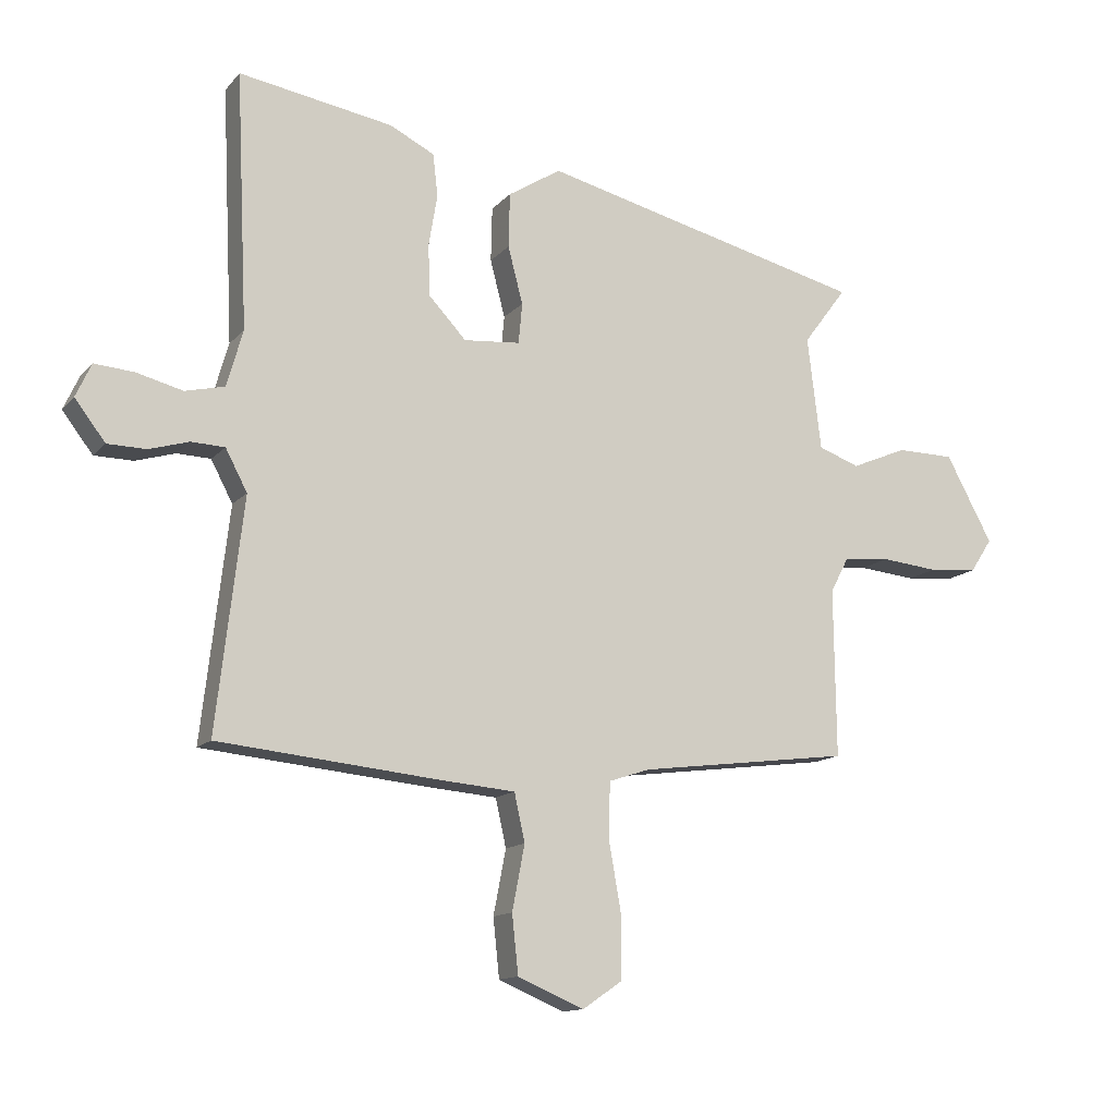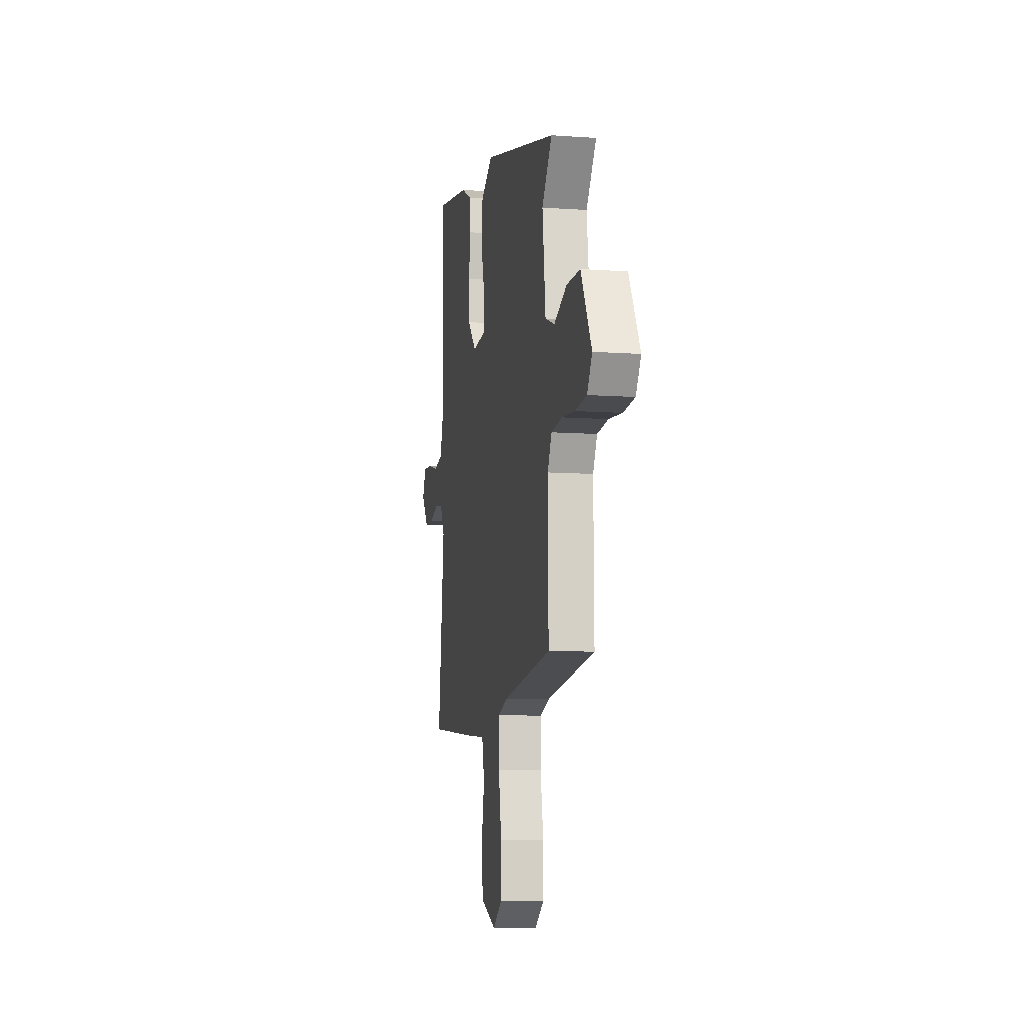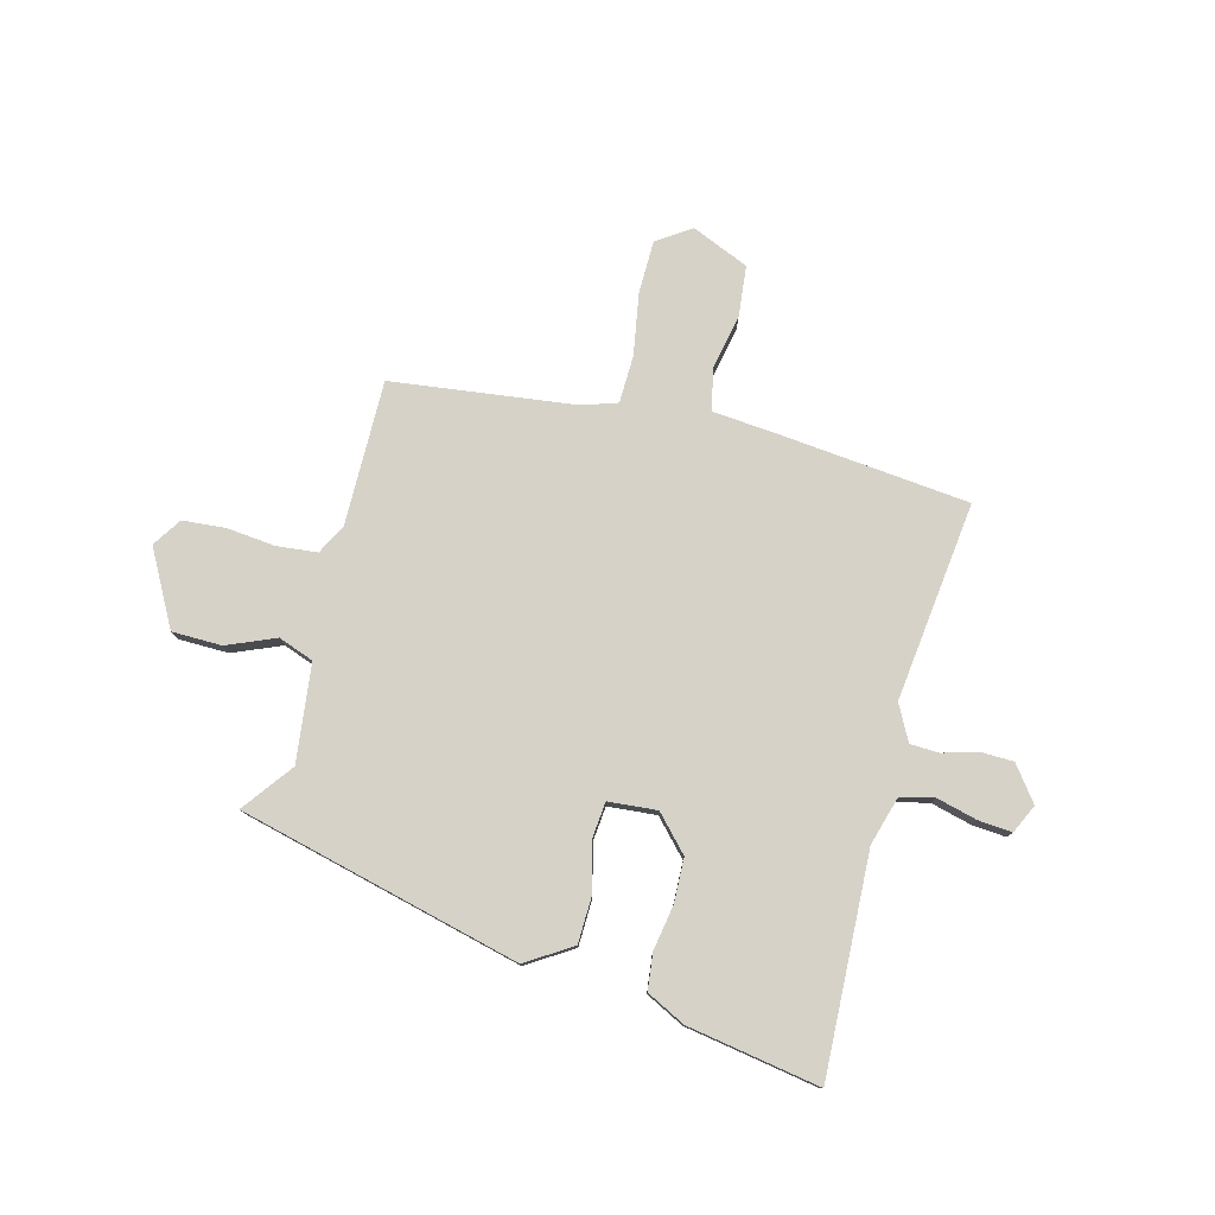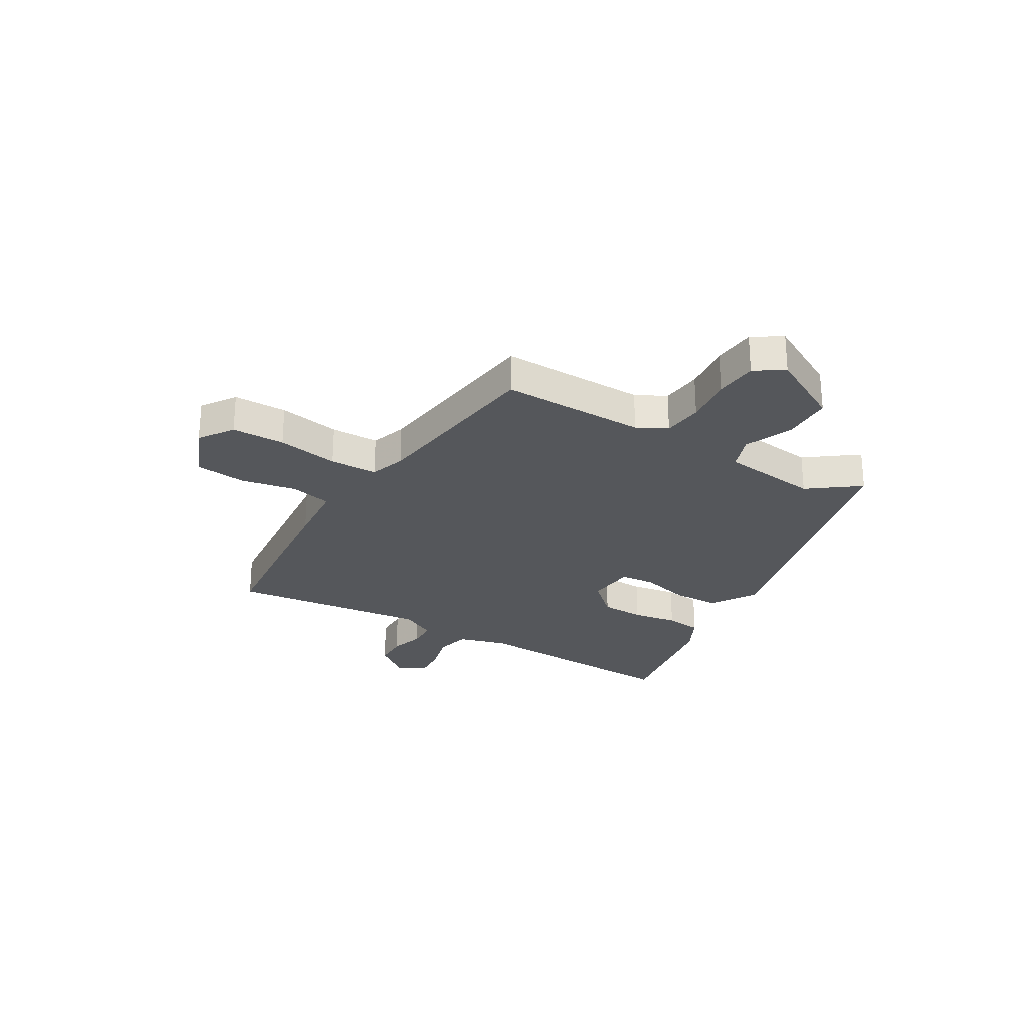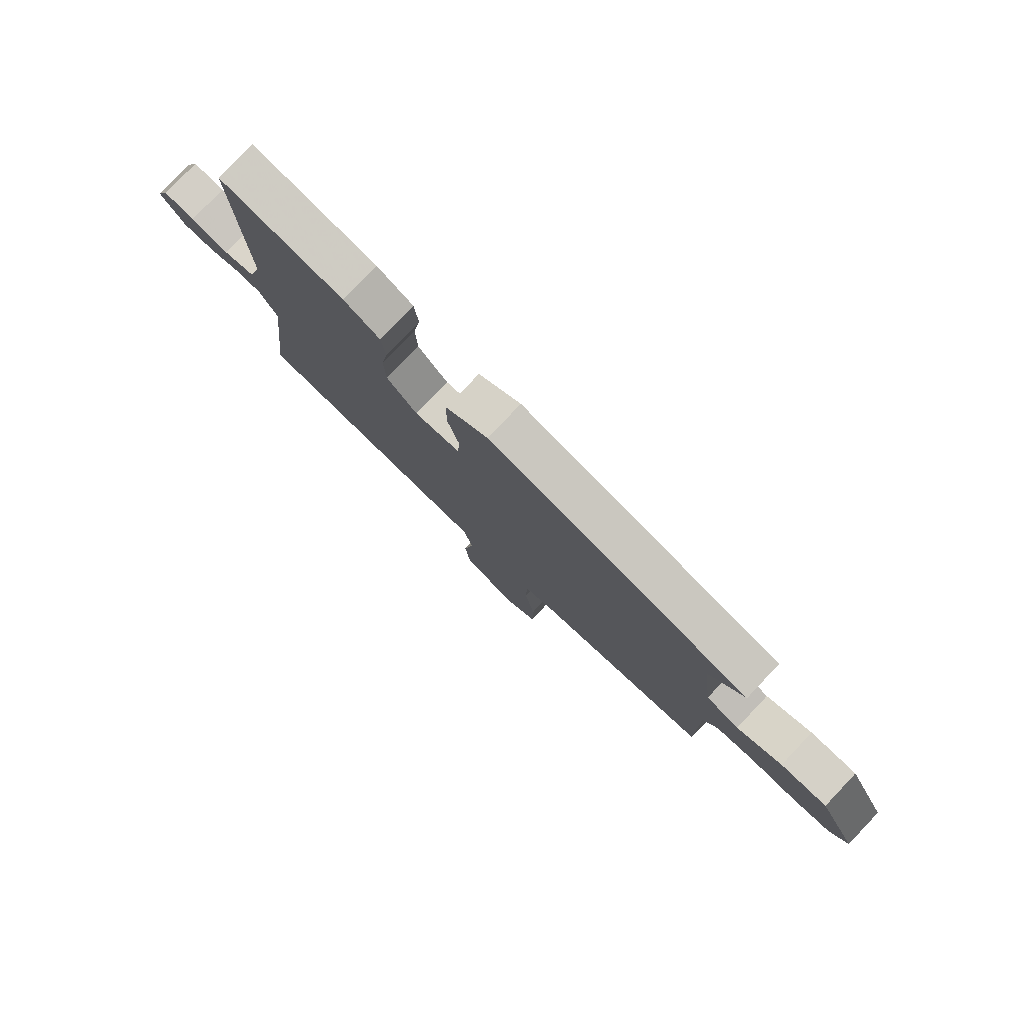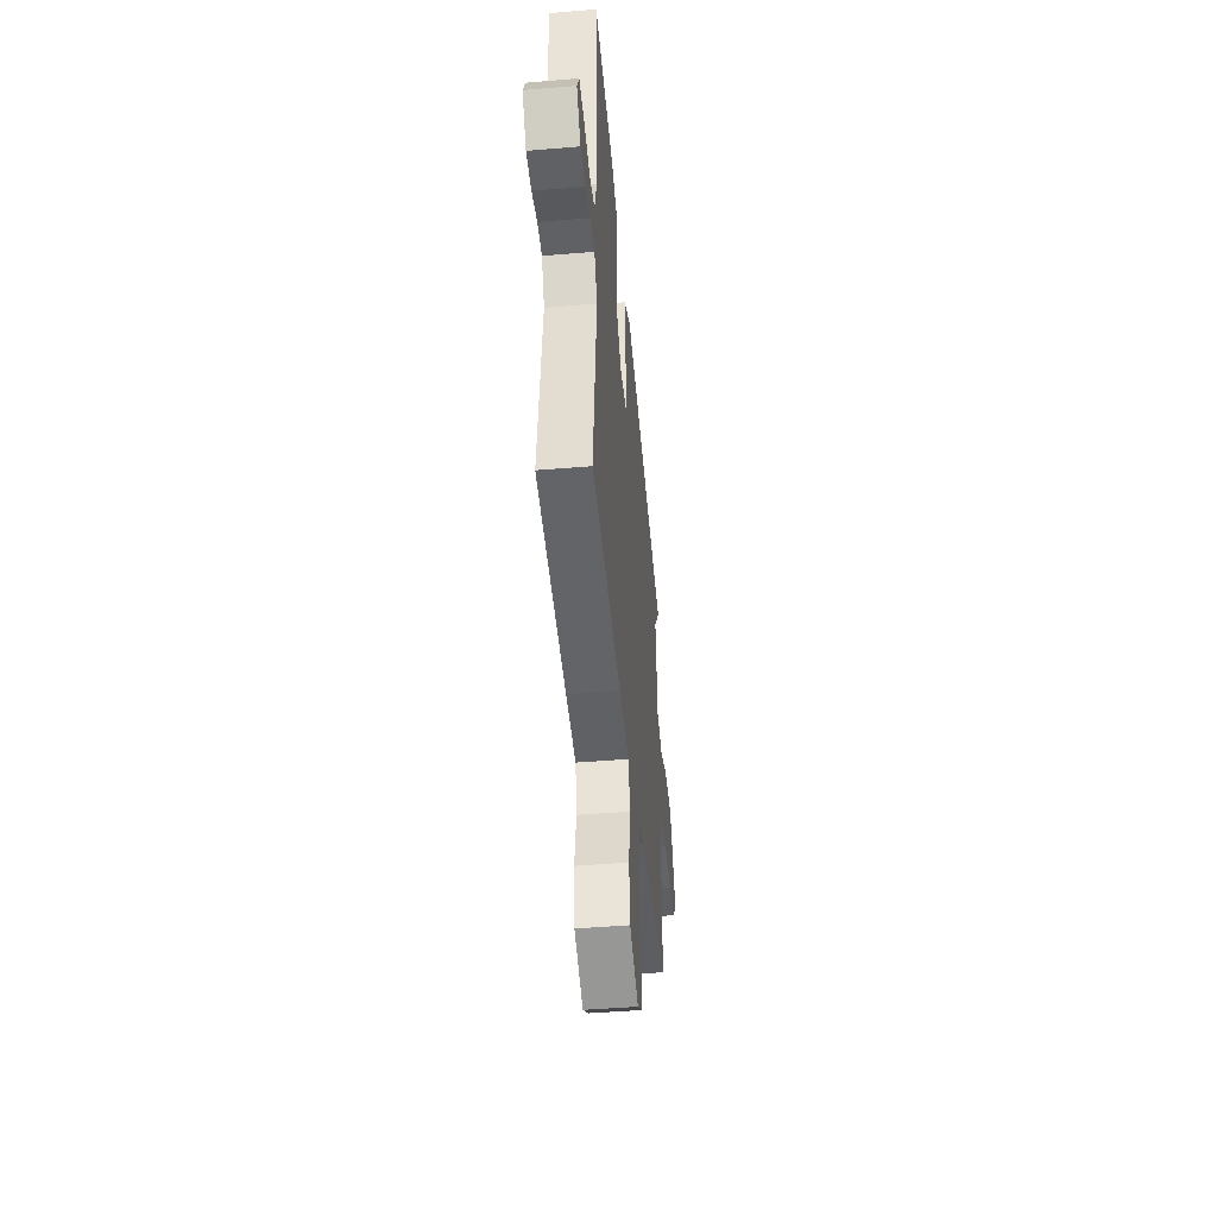
<metadata>
{"format":"obj","ext":"obj","renderer":"f3d","projection":"perspective","resolution":1024,"background":"white","views":[{"elev":-13.3,"azim":155.0,"up":"+Z"},{"elev":-9.1,"azim":-100.7,"up":"+Z"},{"elev":78.3,"azim":14.8,"up":"+Y"},{"elev":-26.8,"azim":-120.6,"up":"+Y"},{"elev":78.9,"azim":-136.4,"up":"+Z"},{"elev":-45.7,"azim":95.5,"up":"+Z"}]}
</metadata>
<code>
v -0.53 0.07 0.36
v -0.005 0.07 0.488
v 0.08 0.07 0.434
v 0.082 0.07 0.346
v 0.058 0.07 0.254
v 0.064 0.07 0.189
v 0.155 0.07 0.181
v 0.215 0.07 0.245
v 0.218 0.07 0.327
v 0.204 0.07 0.411
v 0.212 0.07 0.479
v 0.284 0.07 0.515
v 0.532 0.07 0.556
v 0.513 0.07 0.147
v 0.539 0.07 0.056
v 0.602 0.07 0.041
v 0.677 0.07 0.06
v 0.74 0.07 0.065
v 0.765 0.07 0.011
v 0.716 0.07 -0.053
v 0.654 0.07 -0.054
v 0.59 0.07 -0.035
v 0.536 0.07 -0.037
v 0.501 0.07 -0.103
v 0.544 0.07 -0.474
v 0.188 0.07 -0.509
v 0.068 0.07 -0.519
v 0.051 0.07 -0.596
v 0.071 0.07 -0.7
v 0.061 0.07 -0.794
v -0.046 0.07 -0.839
v -0.109 0.07 -0.796
v -0.11 0.07 -0.697
v -0.09 0.07 -0.583
v -0.092 0.07 -0.493
v -0.158 0.07 -0.471
v -0.499 0.07 -0.427
v -0.496 0.07 -0.157
v -0.525 0.07 -0.101
v -0.6 0.07 -0.093
v -0.692 0.07 -0.102
v -0.771 0.07 -0.095
v -0.806 0.07 -0.041
v -0.731 0.07 0.097
v -0.638 0.07 0.098
v -0.548 0.07 0.06
v -0.482 0.07 0.084
v -0.46 0.07 0.266
v -0.53 0 0.36
v -0.005 0 0.488
v 0.08 0 0.434
v 0.082 0 0.346
v 0.058 0 0.254
v 0.064 0 0.189
v 0.155 0 0.181
v 0.215 0 0.245
v 0.218 0 0.327
v 0.204 0 0.411
v 0.212 0 0.479
v 0.284 0 0.515
v 0.532 0 0.556
v 0.513 0 0.147
v 0.539 0 0.056
v 0.602 0 0.041
v 0.677 0 0.06
v 0.74 0 0.065
v 0.765 0 0.011
v 0.716 0 -0.053
v 0.654 0 -0.054
v 0.59 0 -0.035
v 0.536 0 -0.037
v 0.501 0 -0.103
v 0.544 0 -0.474
v 0.188 0 -0.509
v 0.068 0 -0.519
v 0.051 0 -0.596
v 0.071 0 -0.7
v 0.061 0 -0.794
v -0.046 0 -0.839
v -0.109 0 -0.796
v -0.11 0 -0.697
v -0.09 0 -0.583
v -0.092 0 -0.493
v -0.158 0 -0.471
v -0.499 0 -0.427
v -0.496 0 -0.157
v -0.525 0 -0.101
v -0.6 0 -0.093
v -0.692 0 -0.102
v -0.771 0 -0.095
v -0.806 0 -0.041
v -0.731 0 0.097
v -0.638 0 0.098
v -0.548 0 0.06
v -0.482 0 0.084
v -0.46 0 0.266
f 44 45 46
f 43 44 46
f 42 43 46
f 41 42 46
f 40 41 46
f 39 40 46 47
f 38 39 47
f 38 47 48
f 37 38 48
f 36 37 48
f 32 33 34
f 31 32 34
f 30 31 34
f 29 30 34
f 28 29 34
f 27 28 34 35
f 35 36 48
f 27 35 48
f 26 27 48
f 25 26 48
f 24 25 48
f 20 21 22
f 19 20 22
f 18 19 22
f 17 18 22
f 16 17 22
f 15 16 22 23
f 14 15 23 24
f 13 14 24
f 12 13 24
f 11 12 24
f 10 11 24
f 9 10 24
f 3 4 5
f 2 3 5
f 1 2 5
f 48 1 5
f 48 5 6
f 24 48 6
f 8 9 24
f 7 8 24
f 6 7 24
f 94 93 92
f 94 92 91
f 94 91 90
f 94 90 89
f 94 89 88
f 95 94 88 87
f 95 87 86
f 96 95 86
f 96 86 85
f 96 85 84
f 82 81 80
f 82 80 79
f 82 79 78
f 82 78 77
f 82 77 76
f 83 82 76 75
f 96 84 83
f 96 83 75
f 96 75 74
f 96 74 73
f 96 73 72
f 70 69 68
f 70 68 67
f 70 67 66
f 70 66 65
f 70 65 64
f 71 70 64 63
f 72 71 63 62
f 72 62 61
f 72 61 60
f 72 60 59
f 72 59 58
f 72 58 57
f 53 52 51
f 53 51 50
f 53 50 49
f 53 49 96
f 54 53 96
f 54 96 72
f 72 57 56
f 72 56 55
f 72 55 54
f 1 49 50 2
f 2 50 51 3
f 3 51 52 4
f 4 52 53 5
f 5 53 54 6
f 6 54 55 7
f 7 55 56 8
f 8 56 57 9
f 9 57 58 10
f 10 58 59 11
f 11 59 60 12
f 12 60 61 13
f 13 61 62 14
f 14 62 63 15
f 15 63 64 16
f 16 64 65 17
f 17 65 66 18
f 18 66 67 19
f 19 67 68 20
f 20 68 69 21
f 21 69 70 22
f 22 70 71 23
f 23 71 72 24
f 24 72 73 25
f 25 73 74 26
f 26 74 75 27
f 27 75 76 28
f 28 76 77 29
f 29 77 78 30
f 30 78 79 31
f 31 79 80 32
f 32 80 81 33
f 33 81 82 34
f 34 82 83 35
f 35 83 84 36
f 36 84 85 37
f 37 85 86 38
f 38 86 87 39
f 39 87 88 40
f 40 88 89 41
f 41 89 90 42
f 42 90 91 43
f 43 91 92 44
f 44 92 93 45
f 45 93 94 46
f 46 94 95 47
f 47 95 96 48
f 48 96 49 1

</code>
